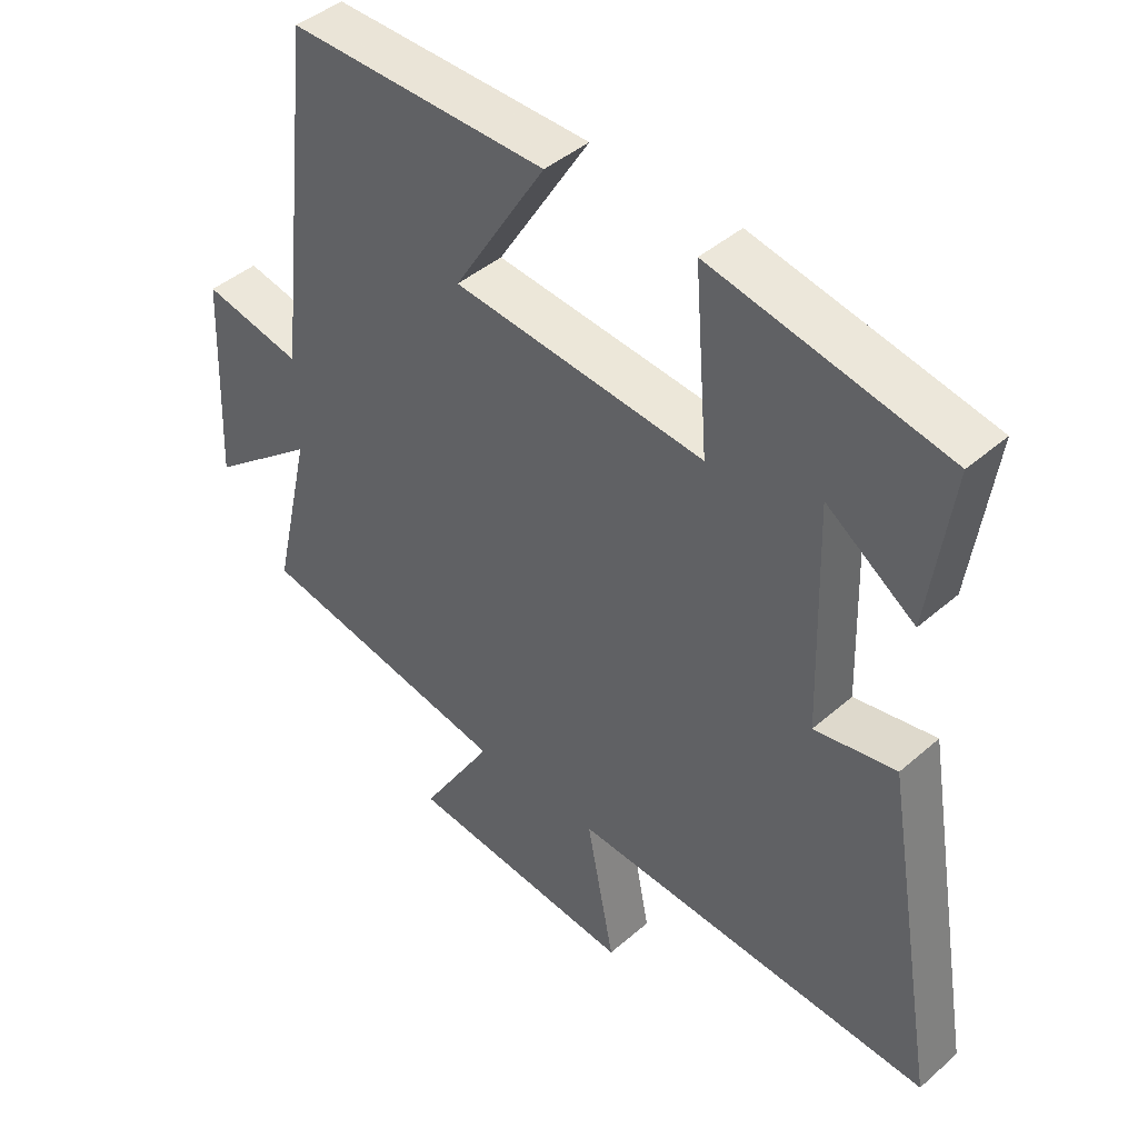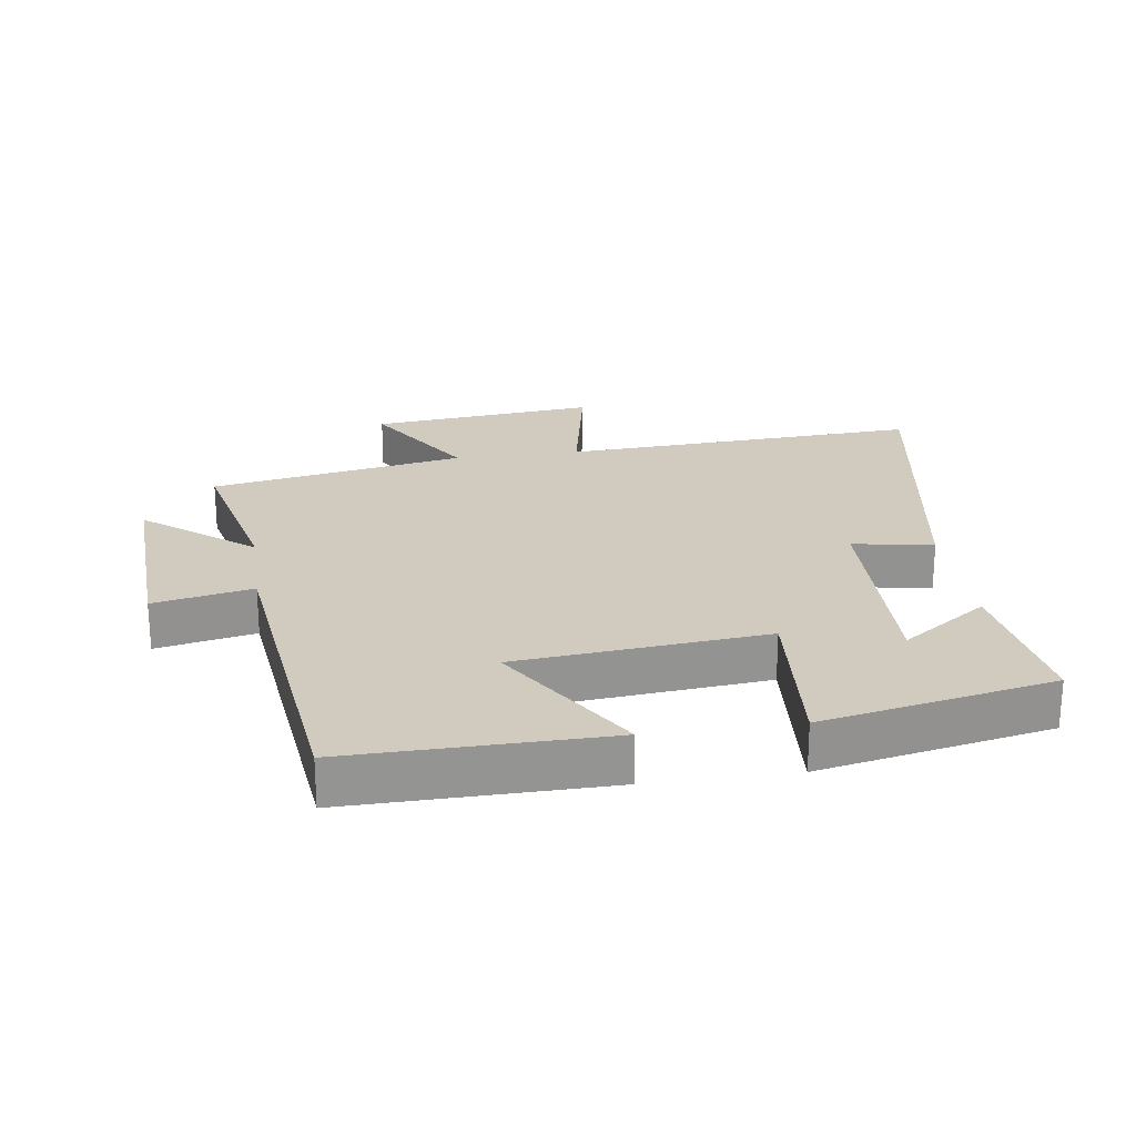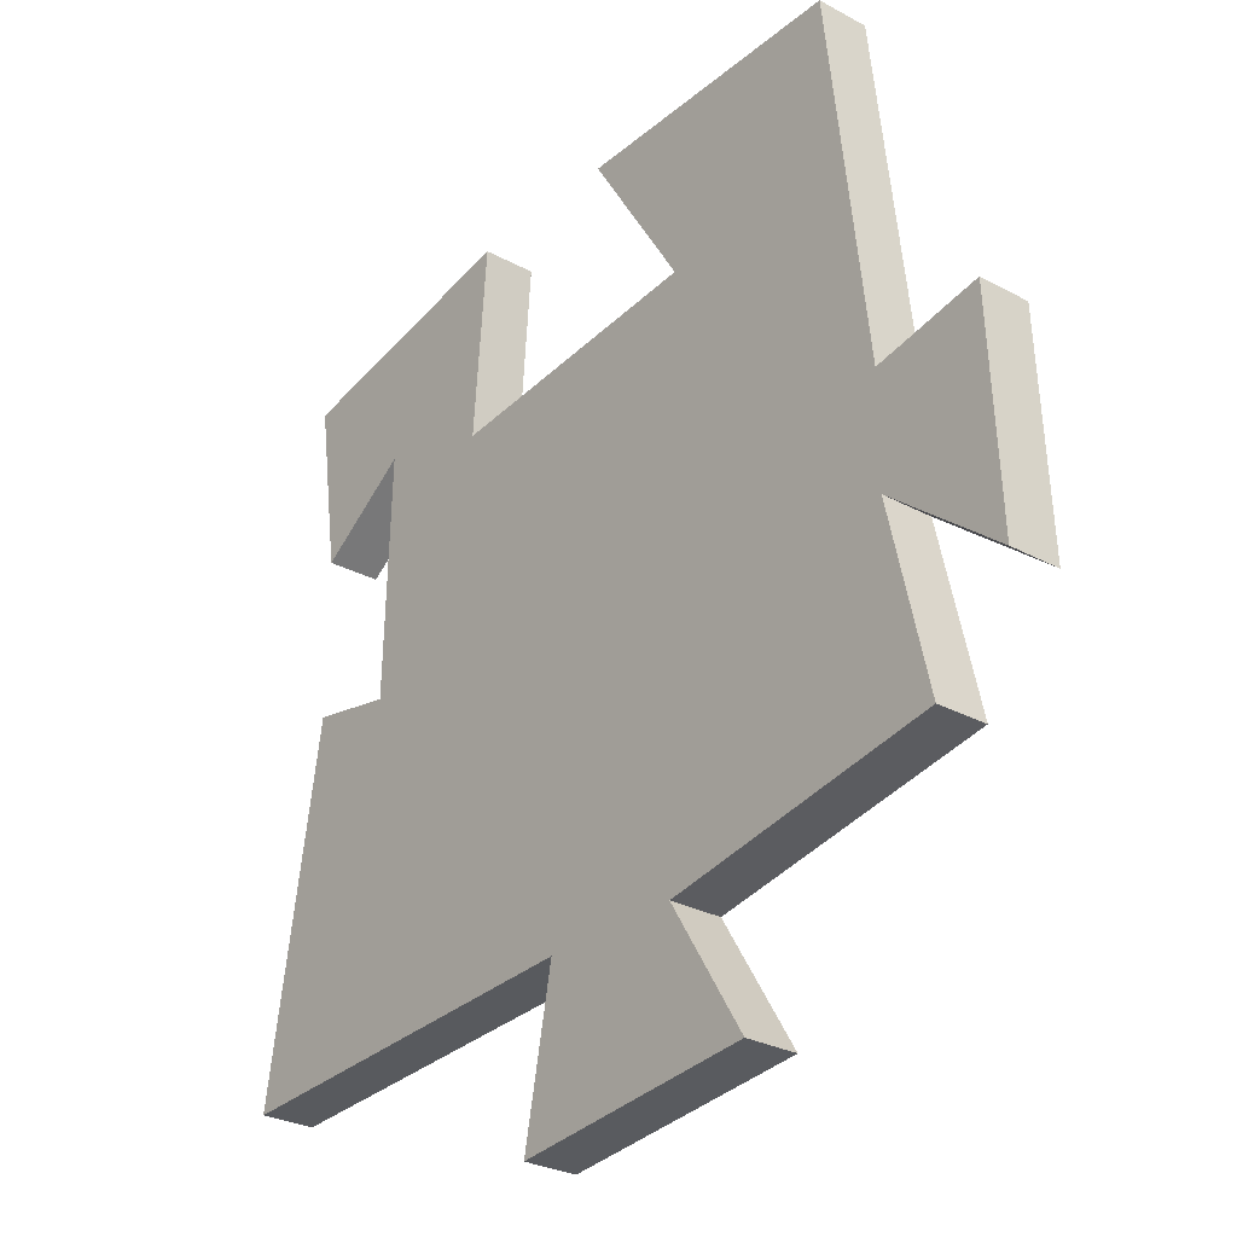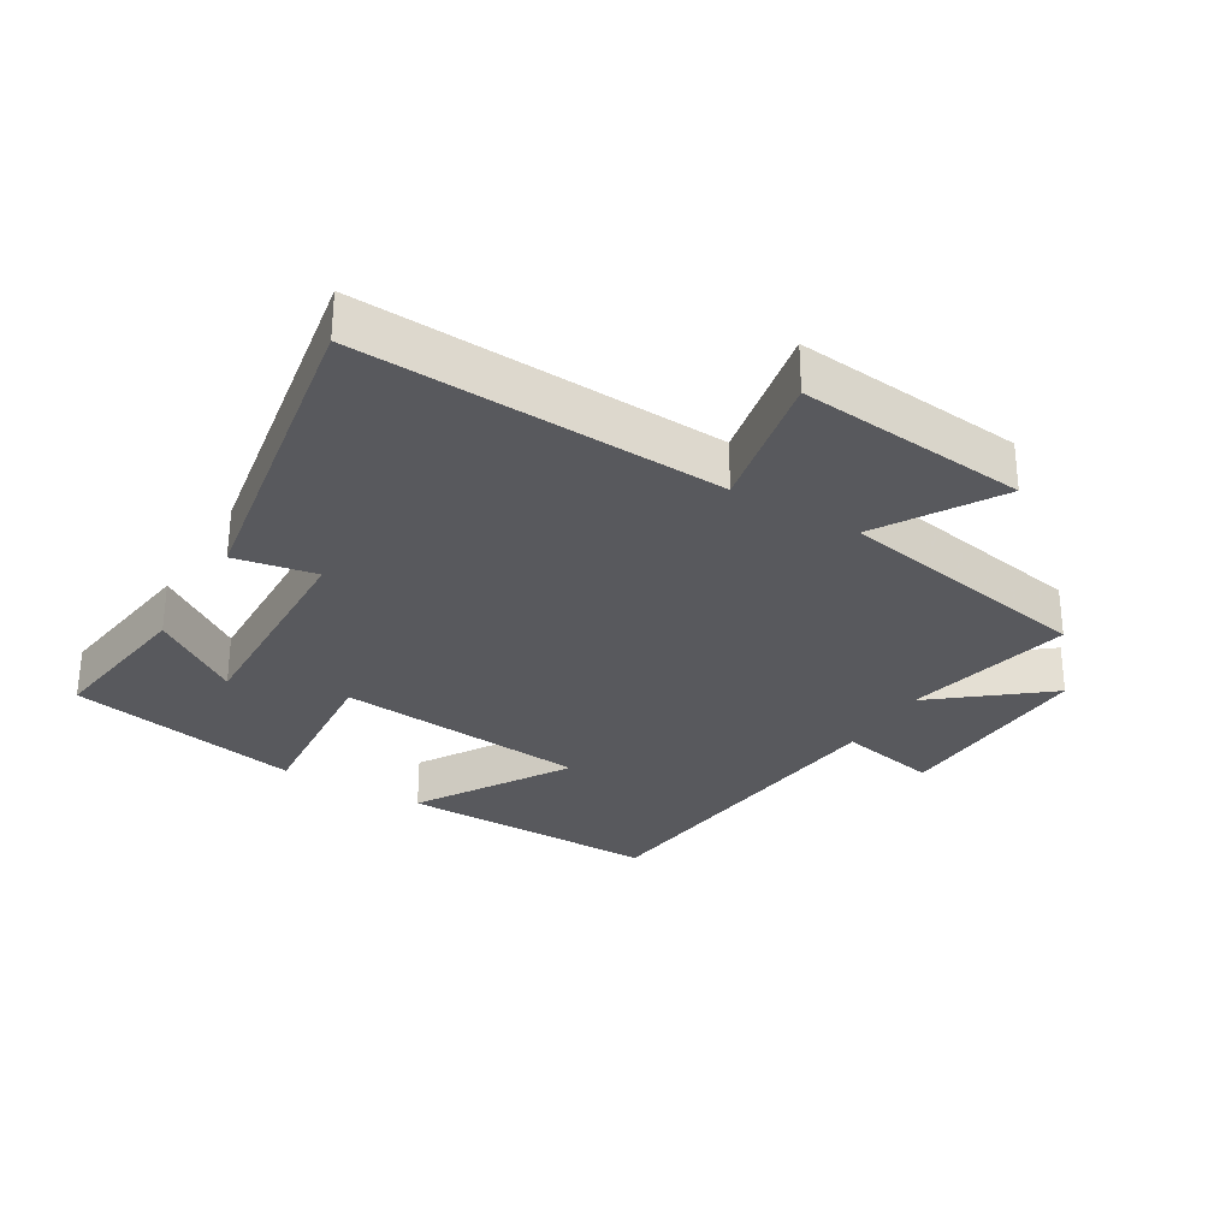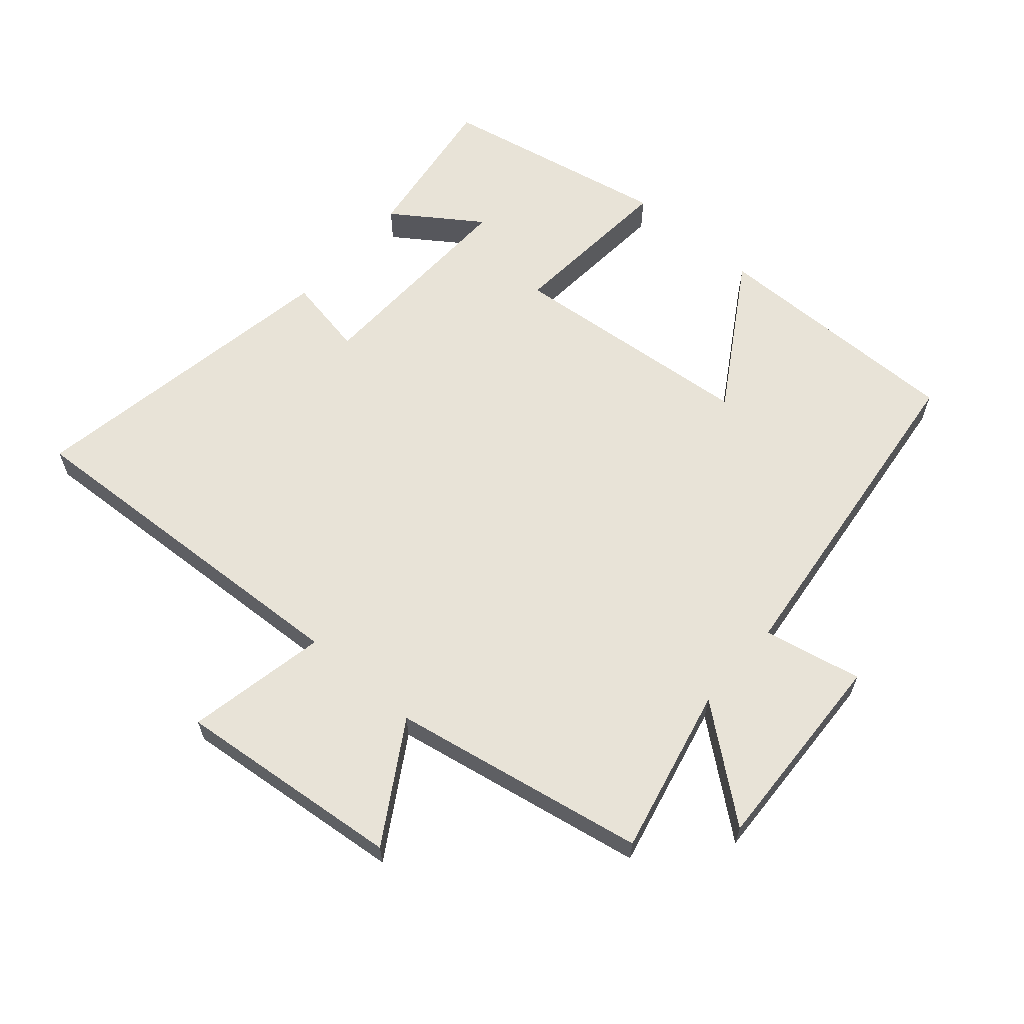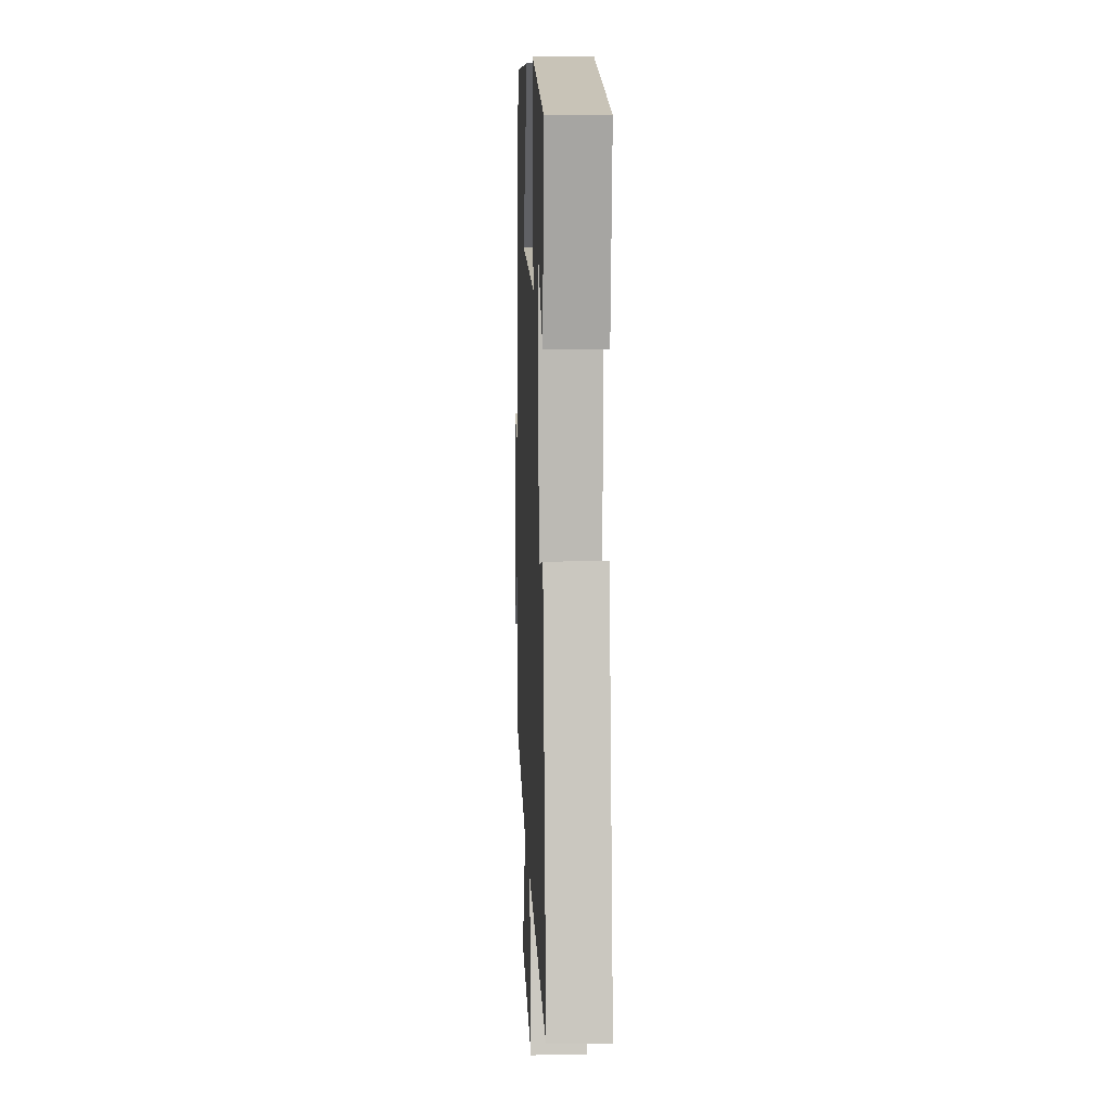
<metadata>
{"format":"obj","ext":"obj","renderer":"f3d","projection":"perspective","resolution":1024,"background":"white","views":[{"elev":43.3,"azim":44.3,"up":"+Z"},{"elev":23.4,"azim":-8.2,"up":"+Y"},{"elev":-28.4,"azim":-129.3,"up":"+Z"},{"elev":-29.8,"azim":149.2,"up":"+Y"},{"elev":62.2,"azim":-139.0,"up":"+Y"},{"elev":8.4,"azim":87.7,"up":"+Z"}]}
</metadata>
<code>
v 0.585 0.07 -0.53
v 0.03 0.07 -0.5
v 0.073 0.07 -0.717
v -0.277 0.07 -0.681
v -0.166 0.07 -0.5
v -0.559 0.07 -0.427
v -0.5 0.07 -0.169
v -0.666 0.07 -0.302
v -0.652 0.07 0.014
v -0.5 0.07 -0.017
v -0.44 0.07 0.504
v -0.044 0.07 0.5
v -0.185 0.07 0.272
v 0.199 0.07 0.236
v 0.178 0.07 0.5
v 0.534 0.07 0.429
v 0.5 0.07 0.189
v 0.366 0.07 0.282
v 0.376 0.07 -0.056
v 0.5 0.07 -0.033
v 0.585 0 -0.53
v 0.03 0 -0.5
v 0.073 0 -0.717
v -0.277 0 -0.681
v -0.166 0 -0.5
v -0.559 0 -0.427
v -0.5 0 -0.169
v -0.666 0 -0.302
v -0.652 0 0.014
v -0.5 0 -0.017
v -0.44 0 0.504
v -0.044 0 0.5
v -0.185 0 0.272
v 0.199 0 0.236
v 0.178 0 0.5
v 0.534 0 0.429
v 0.5 0 0.189
v 0.366 0 0.282
v 0.376 0 -0.056
v 0.5 0 -0.033
f 19 20 1 2
f 18 19 2
f 15 16 17 18
f 14 15 18
f 14 18 2
f 13 14 2
f 10 11 12 13
f 10 13 2 3
f 7 8 9 10
f 7 10 3
f 5 6 7
f 5 7 3
f 3 4 5
f 22 21 40 39
f 22 39 38
f 38 37 36 35
f 38 35 34
f 22 38 34
f 22 34 33
f 33 32 31 30
f 23 22 33 30
f 30 29 28 27
f 23 30 27
f 27 26 25
f 23 27 25
f 25 24 23
f 1 21 22 2
f 2 22 23 3
f 3 23 24 4
f 4 24 25 5
f 5 25 26 6
f 6 26 27 7
f 7 27 28 8
f 8 28 29 9
f 9 29 30 10
f 10 30 31 11
f 11 31 32 12
f 12 32 33 13
f 13 33 34 14
f 14 34 35 15
f 15 35 36 16
f 16 36 37 17
f 17 37 38 18
f 18 38 39 19
f 19 39 40 20
f 20 40 21 1

</code>
